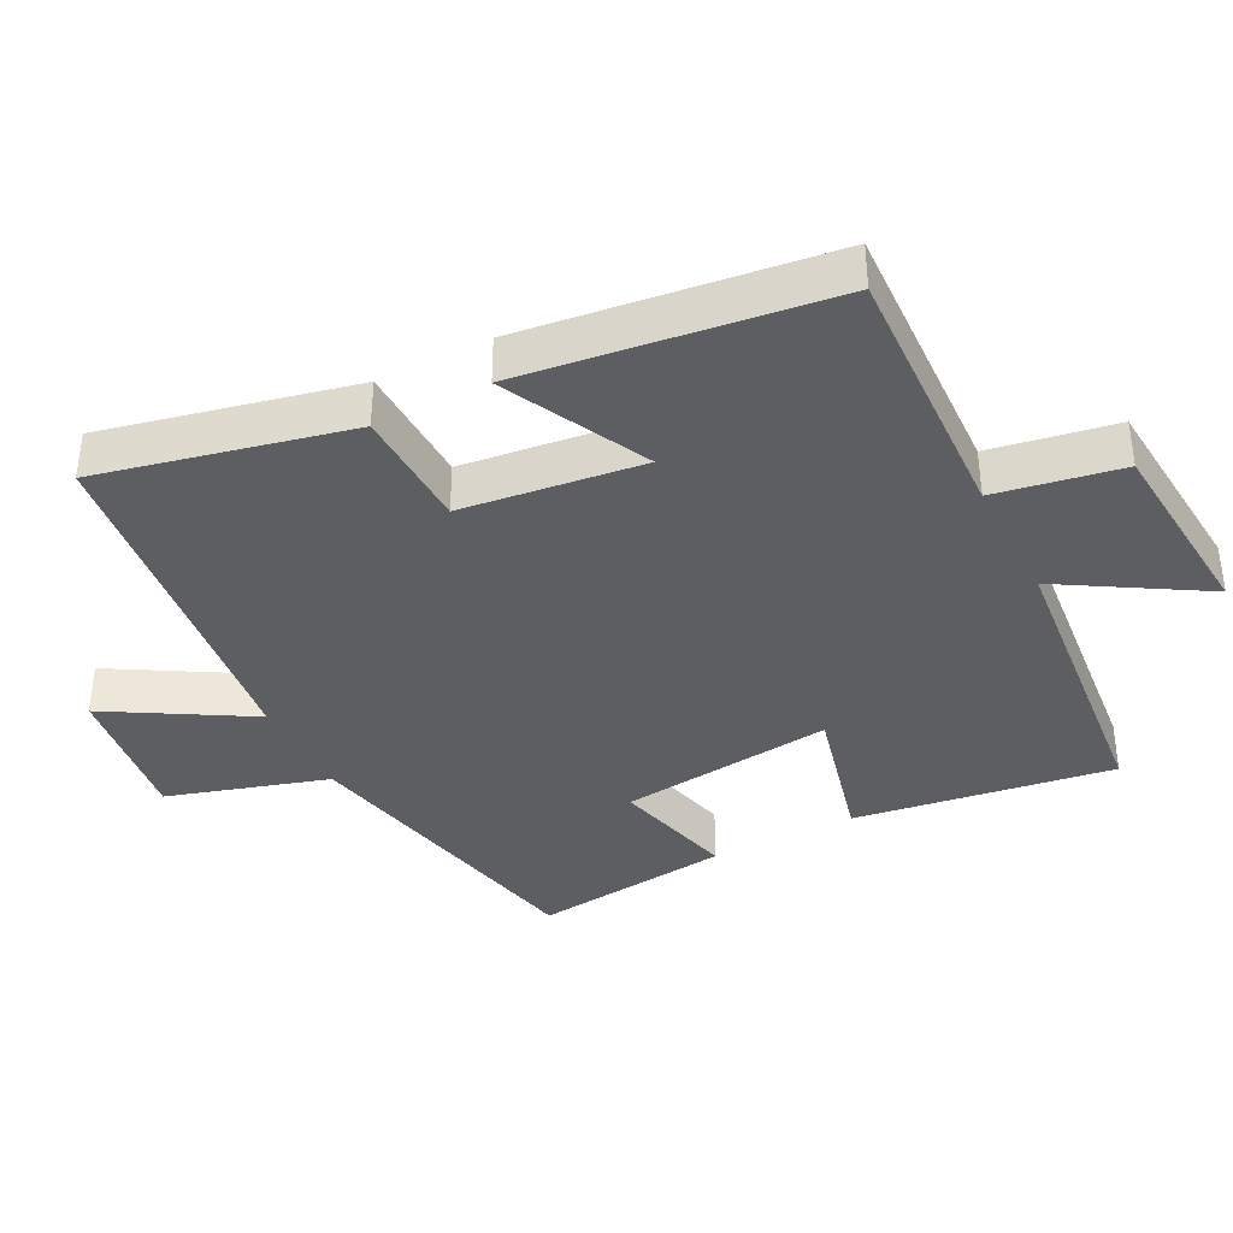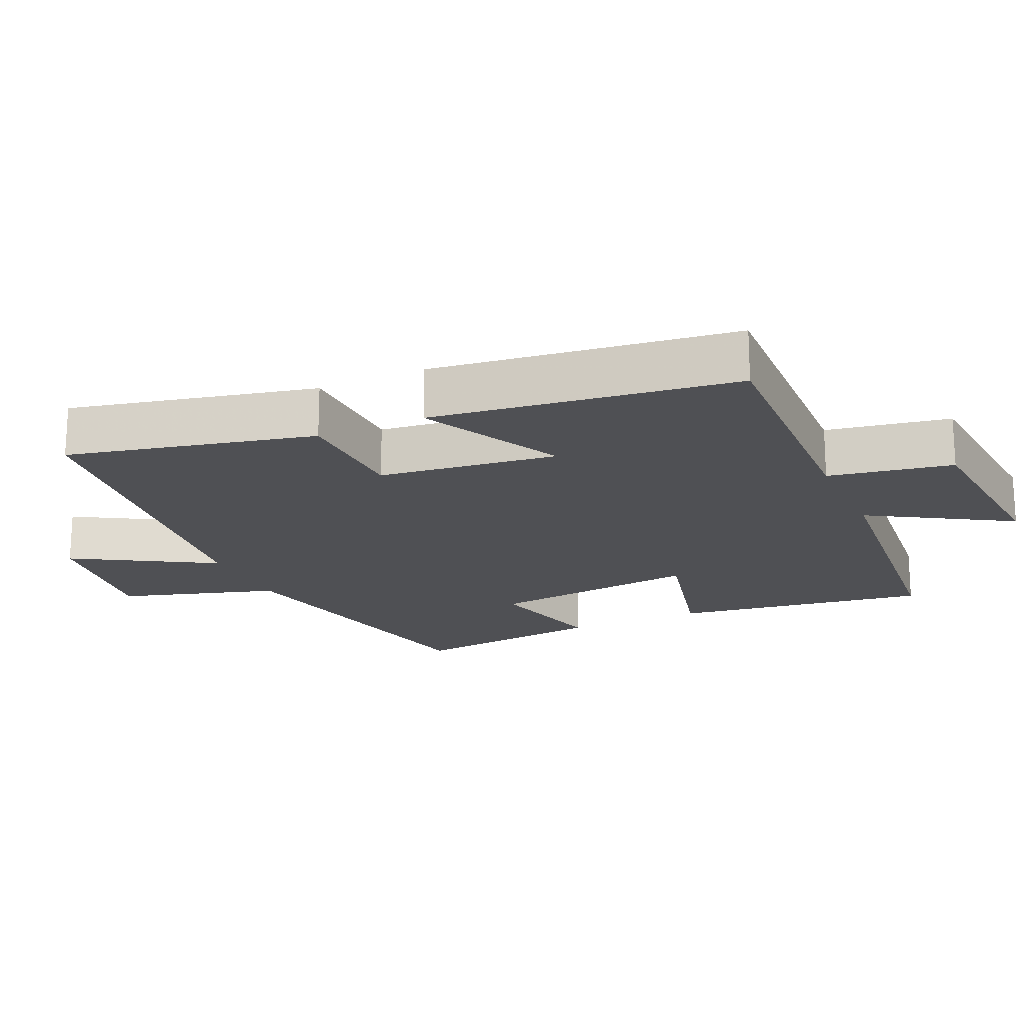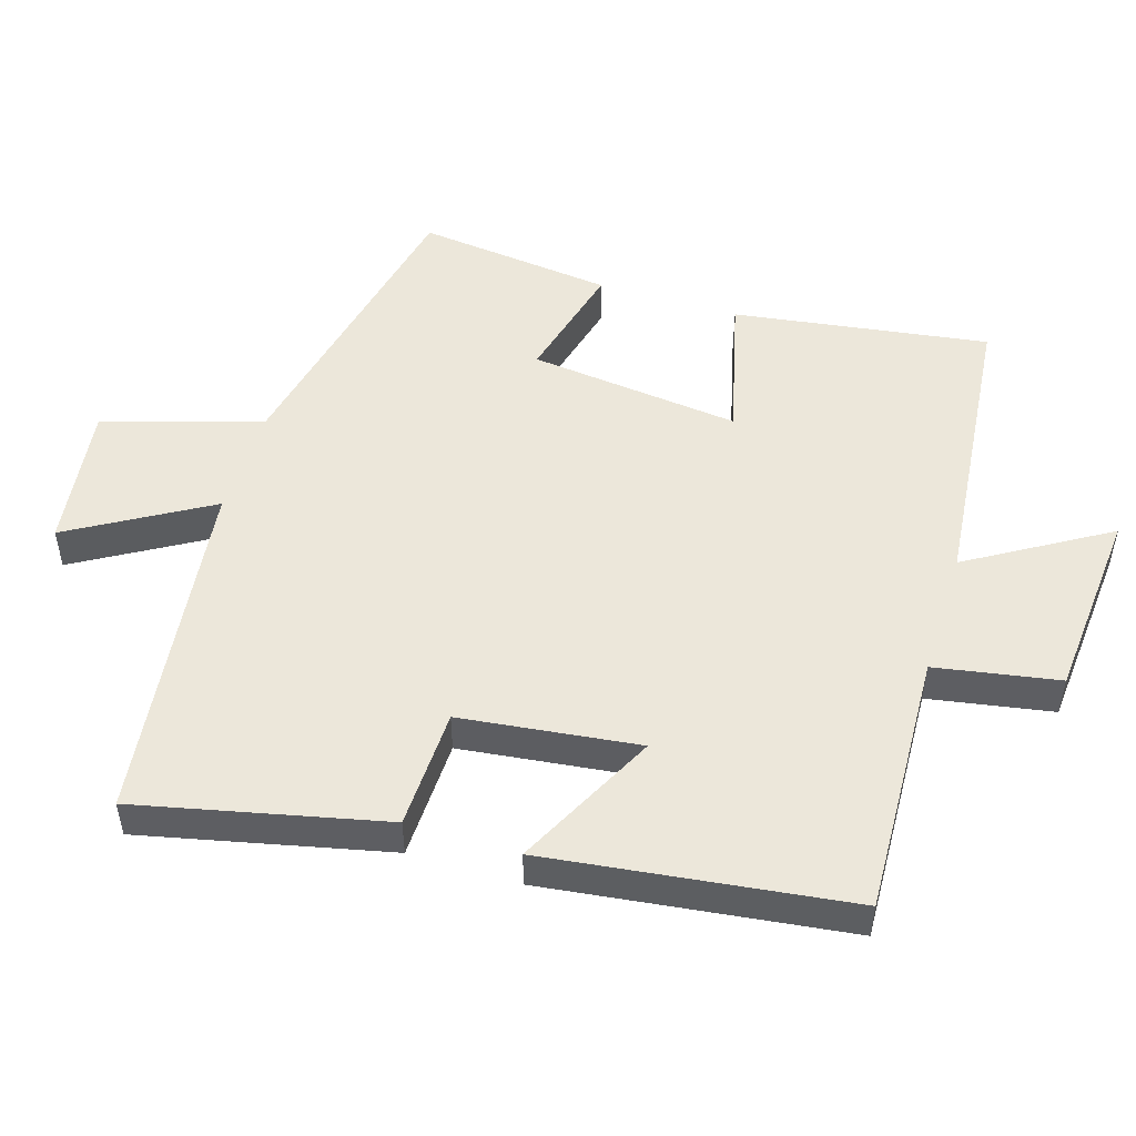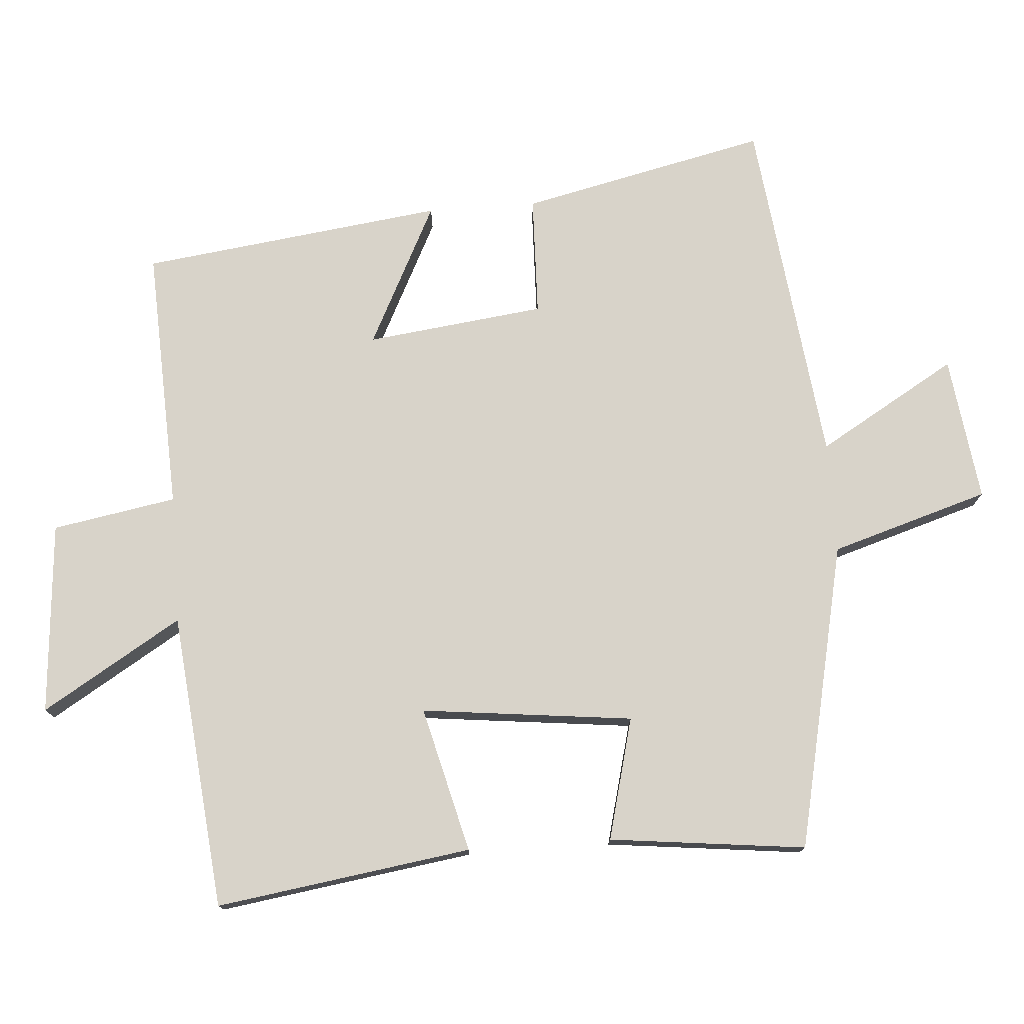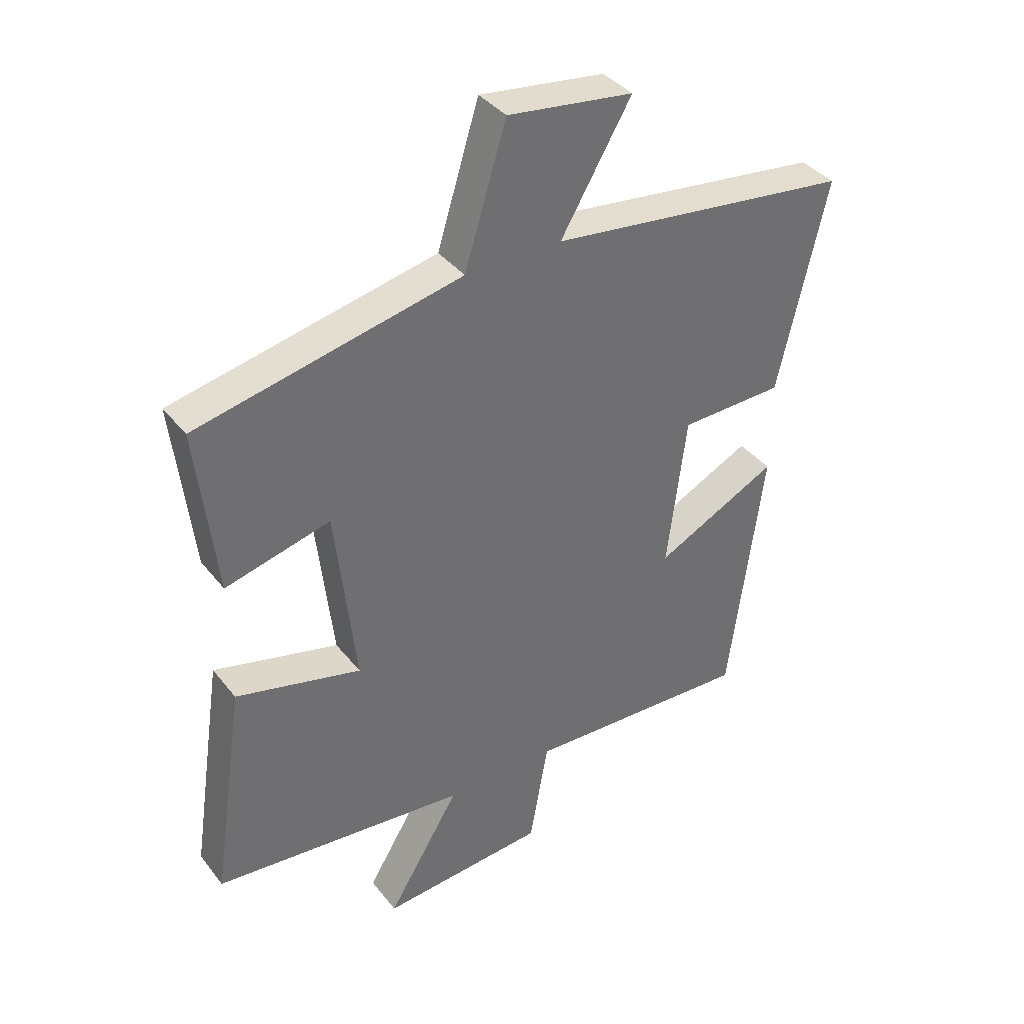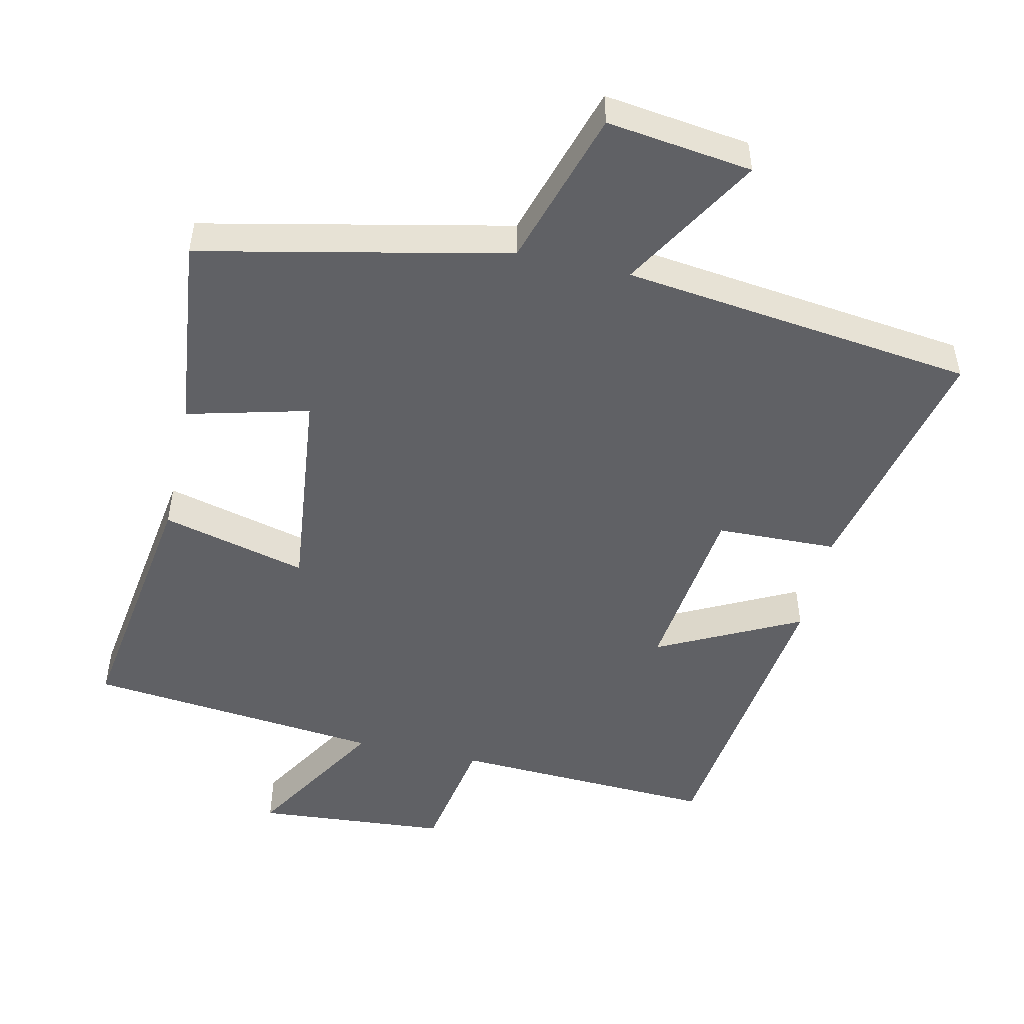
<metadata>
{"format":"obj","ext":"obj","renderer":"f3d","projection":"perspective","resolution":1024,"background":"white","views":[{"elev":-37.9,"azim":117.3,"up":"+Y"},{"elev":-19.2,"azim":114.5,"up":"+Y"},{"elev":50.5,"azim":107.3,"up":"+Y"},{"elev":75.9,"azim":-94.1,"up":"+Y"},{"elev":38.1,"azim":-33.6,"up":"+Z"},{"elev":-49.9,"azim":-12.6,"up":"+Y"}]}
</metadata>
<code>
v 0.581 0.07 0.437
v 0.5 0.07 0.081
v 0.326 0.07 0.076
v 0.294 0.07 -0.182
v 0.5 0.07 -0.079
v 0.443 0.07 -0.517
v 0.061 0.07 -0.5
v 0.029 0.07 -0.679
v -0.249 0.07 -0.701
v -0.127 0.07 -0.5
v -0.555 0.07 -0.456
v -0.5 0.07 -0.087
v -0.29 0.07 -0.14
v -0.324 0.07 0.166
v -0.5 0.07 0.121
v -0.532 0.07 0.405
v -0.089 0.07 0.5
v -0.019 0.07 0.728
v 0.191 0.07 0.7
v 0.073 0.07 0.5
v 0.581 0 0.437
v 0.5 0 0.081
v 0.326 0 0.076
v 0.294 0 -0.182
v 0.5 0 -0.079
v 0.443 0 -0.517
v 0.061 0 -0.5
v 0.029 0 -0.679
v -0.249 0 -0.701
v -0.127 0 -0.5
v -0.555 0 -0.456
v -0.5 0 -0.087
v -0.29 0 -0.14
v -0.324 0 0.166
v -0.5 0 0.121
v -0.532 0 0.405
v -0.089 0 0.5
v -0.019 0 0.728
v 0.191 0 0.7
v 0.073 0 0.5
f 17 18 19 20
f 14 15 16 17
f 13 14 17 20
f 10 11 12 13
f 10 13 20 1
f 7 8 9 10
f 4 5 6 7
f 3 4 7 10
f 1 2 3
f 1 3 10
f 40 39 38 37
f 37 36 35 34
f 40 37 34 33
f 33 32 31 30
f 21 40 33 30
f 30 29 28 27
f 27 26 25 24
f 30 27 24 23
f 23 22 21
f 30 23 21
f 1 21 22 2
f 2 22 23 3
f 3 23 24 4
f 4 24 25 5
f 5 25 26 6
f 6 26 27 7
f 7 27 28 8
f 8 28 29 9
f 9 29 30 10
f 10 30 31 11
f 11 31 32 12
f 12 32 33 13
f 13 33 34 14
f 14 34 35 15
f 15 35 36 16
f 16 36 37 17
f 17 37 38 18
f 18 38 39 19
f 19 39 40 20
f 20 40 21 1

</code>
